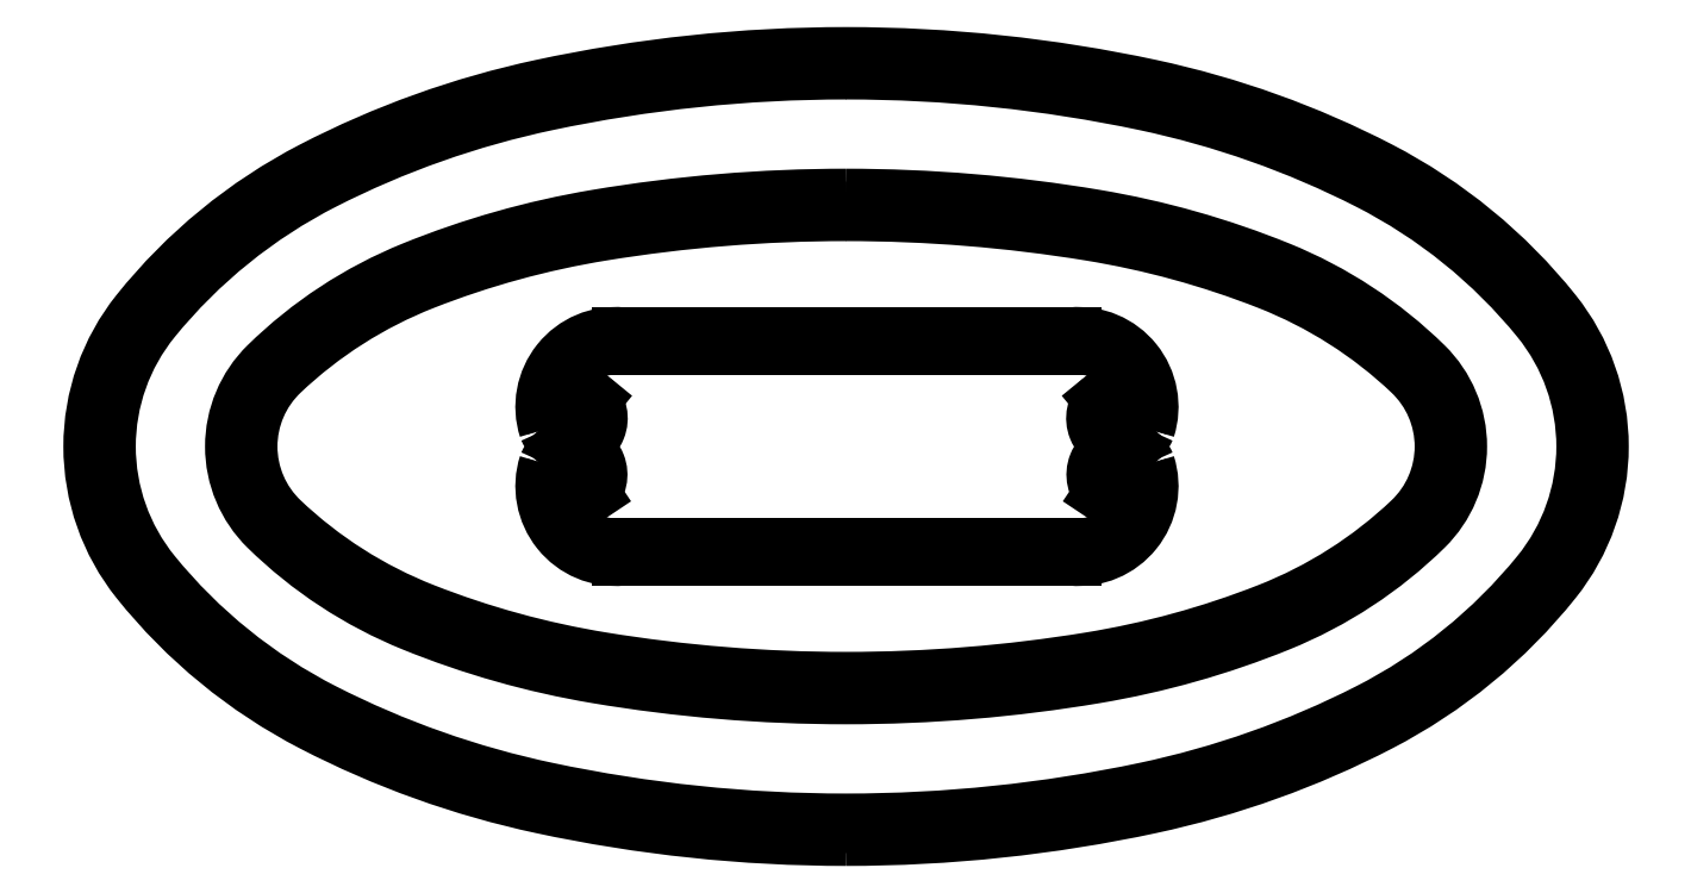
<metadata>
{"format":"dxf","ext":"dxf","renderer":"ezdxf+matplotlib","layout":"modelspace","background":"white","min_lineweight":24,"dpi":150}
</metadata>
<code>
0
SECTION
2
ENTITIES
0
ARC
8
0
10
8.354
20
3.742
30
0
40
0.1089
50
342.2
51
95.4
0
ARC
8
0
10
8.421
20
3.724
30
0
40
0.03997
50
134.6
51
337
0
ARC
8
0
10
8.354
20
3.619
30
0
40
0.1089
50
264.6
51
17.79
0
ARC
8
0
10
8.421
20
3.637
30
0
40
0.03973
50
22.84
51
226.1
0
ARC
8
0
10
8.354
20
3.619
30
0
40
0.09634
50
264.6
51
17.79
0
ARC
8
0
10
8.354
20
3.742
30
0
40
0.09634
50
342.2
51
95.4
0
ARC
8
0
10
8.421
20
3.723
30
0
40
0.02759
50
135.2
51
336.4
0
ARC
8
0
10
8.421
20
3.638
30
0
40
0.02732
50
21.83
51
224.4
0
LINE
8
0
10
8.401
20
3.743
30
0
11
8.393
21
3.753
31
0
0
LINE
8
0
10
8.401
20
3.619
30
0
11
8.394
21
3.608
31
0
0
LINE
8
0
10
7.588
20
3.619
30
0
11
7.595
21
3.608
31
0
0
LINE
8
0
10
7.588
20
3.743
30
0
11
7.596
21
3.753
31
0
0
ARC
8
0
10
7.568
20
3.638
30
0
40
0.02732
50
315.6
51
158.2
0
ARC
8
0
10
7.568
20
3.723
30
0
40
0.02759
50
203.6
51
44.77
0
ARC
8
0
10
7.635
20
3.742
30
0
40
0.09634
50
84.6
51
197.8
0
ARC
8
0
10
7.635
20
3.619
30
0
40
0.09634
50
162.2
51
275.4
0
LINE
8
0
10
7.645
20
3.523
30
0
11
8.344
21
3.523
31
0
0
LINE
8
0
10
7.644
20
3.838
30
0
11
8.342
21
3.838
31
0
0
ARC
8
0
10
7.568
20
3.637
30
0
40
0.03973
50
313.9
51
157.2
0
ARC
8
0
10
7.635
20
3.619
30
0
40
0.1089
50
162.2
51
275.4
0
ARC
8
0
10
7.568
20
3.724
30
0
40
0.03997
50
203
51
45.42
0
ARC
8
0
10
7.635
20
3.742
30
0
40
0.1089
50
84.6
51
197.8
0
LINE
8
0
10
7.645
20
3.85
30
0
11
8.344
21
3.85
31
0
0
LINE
8
0
10
7.645
20
3.51
30
0
11
8.344
21
3.51
31
0
0
POLYLINE
8
0
66
     1
10
0
20
0
30
0
70
     1
0
VERTEX
8
0
10
7.993
20
4.046
30
0
42
0.04037
0
VERTEX
8
0
10
7.614
20
4.015
30
0
42
0.05333
0
VERTEX
8
0
10
7.336
20
3.939
30
0
42
0.09647
0
VERTEX
8
0
10
7.114
20
3.797
30
0
42
0.2057
0
VERTEX
8
0
10
7.064
20
3.68
30
0
42
0.2057
0
VERTEX
8
0
10
7.114
20
3.563
30
0
42
0.09647
0
VERTEX
8
0
10
7.336
20
3.422
30
0
42
0.05333
0
VERTEX
8
0
10
7.614
20
3.346
30
0
42
0.04037
0
VERTEX
8
0
10
7.993
20
3.315
30
0
42
0.04037
0
VERTEX
8
0
10
8.372
20
3.346
30
0
42
0.05333
0
VERTEX
8
0
10
8.65
20
3.422
30
0
42
0.09647
0
VERTEX
8
0
10
8.872
20
3.563
30
0
42
0.2057
0
VERTEX
8
0
10
8.922
20
3.68
30
0
42
0.2057
0
VERTEX
8
0
10
8.872
20
3.797
30
0
42
0.09647
0
VERTEX
8
0
10
8.65
20
3.939
30
0
42
0.05333
0
VERTEX
8
0
10
8.372
20
4.015
30
0
42
0.04037
0
SEQEND
8
0
0
POLYLINE
8
0
66
     1
10
0
20
0
30
0
70
     1
0
VERTEX
8
0
10
7.993
20
4.066
30
0
42
0.04166
0
VERTEX
8
0
10
7.606
20
4.033
30
0
42
0.0548
0
VERTEX
8
0
10
7.322
20
3.953
30
0
42
0.09772
0
VERTEX
8
0
10
7.096
20
3.805
30
0
42
0.2016
0
VERTEX
8
0
10
7.044
20
3.68
30
0
42
0.2016
0
VERTEX
8
0
10
7.096
20
3.556
30
0
42
0.09772
0
VERTEX
8
0
10
7.322
20
3.408
30
0
42
0.0548
0
VERTEX
8
0
10
7.606
20
3.327
30
0
42
0.04166
0
VERTEX
8
0
10
7.993
20
3.295
30
0
42
0.04166
0
VERTEX
8
0
10
8.38
20
3.327
30
0
42
0.0548
0
VERTEX
8
0
10
8.664
20
3.408
30
0
42
0.09772
0
VERTEX
8
0
10
8.89
20
3.556
30
0
42
0.2016
0
VERTEX
8
0
10
8.942
20
3.68
30
0
42
0.2016
0
VERTEX
8
0
10
8.89
20
3.805
30
0
42
0.09772
0
VERTEX
8
0
10
8.664
20
3.953
30
0
42
0.0548
0
VERTEX
8
0
10
8.38
20
4.033
30
0
42
0.04166
0
SEQEND
8
0
0
POLYLINE
8
0
66
     1
10
0
20
0
30
0
70
     1
0
VERTEX
8
0
10
7.993
20
4.266
30
0
42
0.05202
0
VERTEX
8
0
10
7.529
20
4.217
30
0
42
0.06588
0
VERTEX
8
0
10
7.18
20
4.094
30
0
42
0.1046
0
VERTEX
8
0
10
6.915
20
3.879
30
0
42
0.1724
0
VERTEX
8
0
10
6.844
20
3.68
30
0
42
0.1724
0
VERTEX
8
0
10
6.915
20
3.481
30
0
42
0.1046
0
VERTEX
8
0
10
7.18
20
3.266
30
0
42
0.06588
0
VERTEX
8
0
10
7.529
20
3.144
30
0
42
0.05202
0
VERTEX
8
0
10
7.993
20
3.095
30
0
42
0.05202
0
VERTEX
8
0
10
8.457
20
3.144
30
0
42
0.06588
0
VERTEX
8
0
10
8.806
20
3.266
30
0
42
0.1046
0
VERTEX
8
0
10
9.072
20
3.481
30
0
42
0.1724
0
VERTEX
8
0
10
9.142
20
3.68
30
0
42
0.1724
0
VERTEX
8
0
10
9.072
20
3.879
30
0
42
0.1046
0
VERTEX
8
0
10
8.806
20
4.094
30
0
42
0.06588
0
VERTEX
8
0
10
8.457
20
4.217
30
0
42
0.05202
0
SEQEND
8
0
0
POLYLINE
8
0
66
     1
10
0
20
0
30
0
70
     1
0
VERTEX
8
0
10
7.993
20
3.075
30
0
42
0.05285
0
VERTEX
8
0
10
8.465
20
3.125
30
0
42
0.06671
0
VERTEX
8
0
10
8.82
20
3.252
30
0
42
0.105
0
VERTEX
8
0
10
9.09
20
3.474
30
0
42
0.1703
0
VERTEX
8
0
10
9.162
20
3.68
30
0
42
0.1703
0
VERTEX
8
0
10
9.09
20
3.887
30
0
42
0.105
0
VERTEX
8
0
10
8.82
20
4.108
30
0
42
0.06671
0
VERTEX
8
0
10
8.465
20
4.235
30
0
42
0.05285
0
VERTEX
8
0
10
7.993
20
4.286
30
0
42
0.05285
0
VERTEX
8
0
10
7.521
20
4.235
30
0
42
0.06671
0
VERTEX
8
0
10
7.166
20
4.108
30
0
42
0.105
0
VERTEX
8
0
10
6.896
20
3.887
30
0
42
0.1703
0
VERTEX
8
0
10
6.824
20
3.68
30
0
42
0.1703
0
VERTEX
8
0
10
6.896
20
3.474
30
0
42
0.105
0
VERTEX
8
0
10
7.166
20
3.252
30
0
42
0.06671
0
VERTEX
8
0
10
7.521
20
3.125
30
0
42
0.05285
0
SEQEND
8
0
0
LINE
8
0
10
7.993
20
3.075
30
0
11
7.993
21
3.075
31
0
0
ENDSEC
0
EOF

</code>
